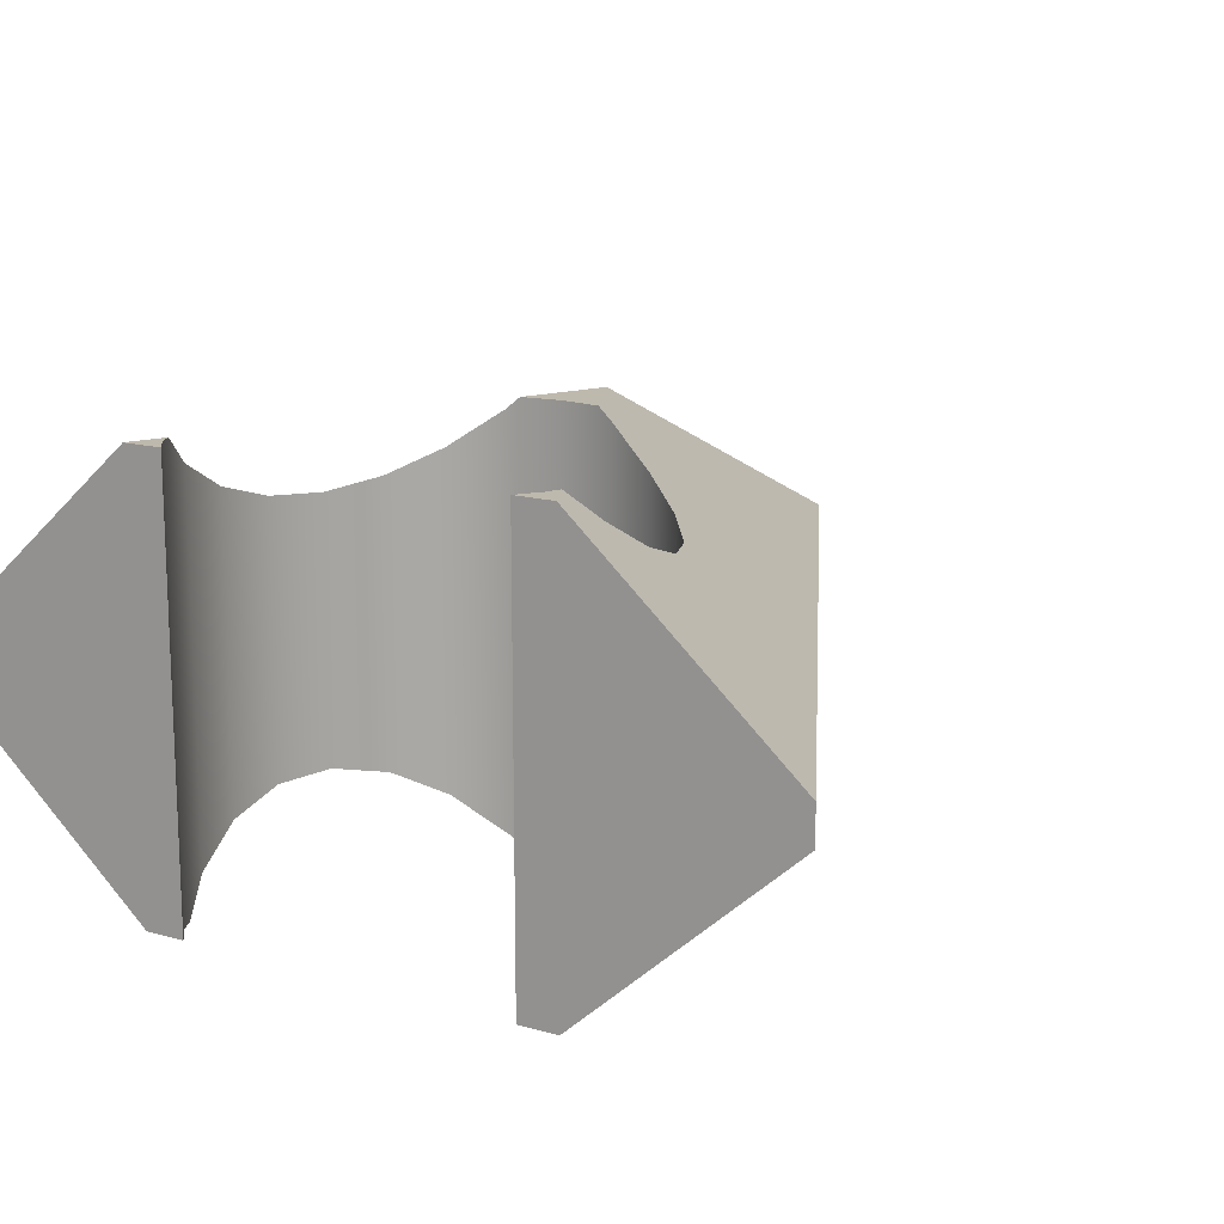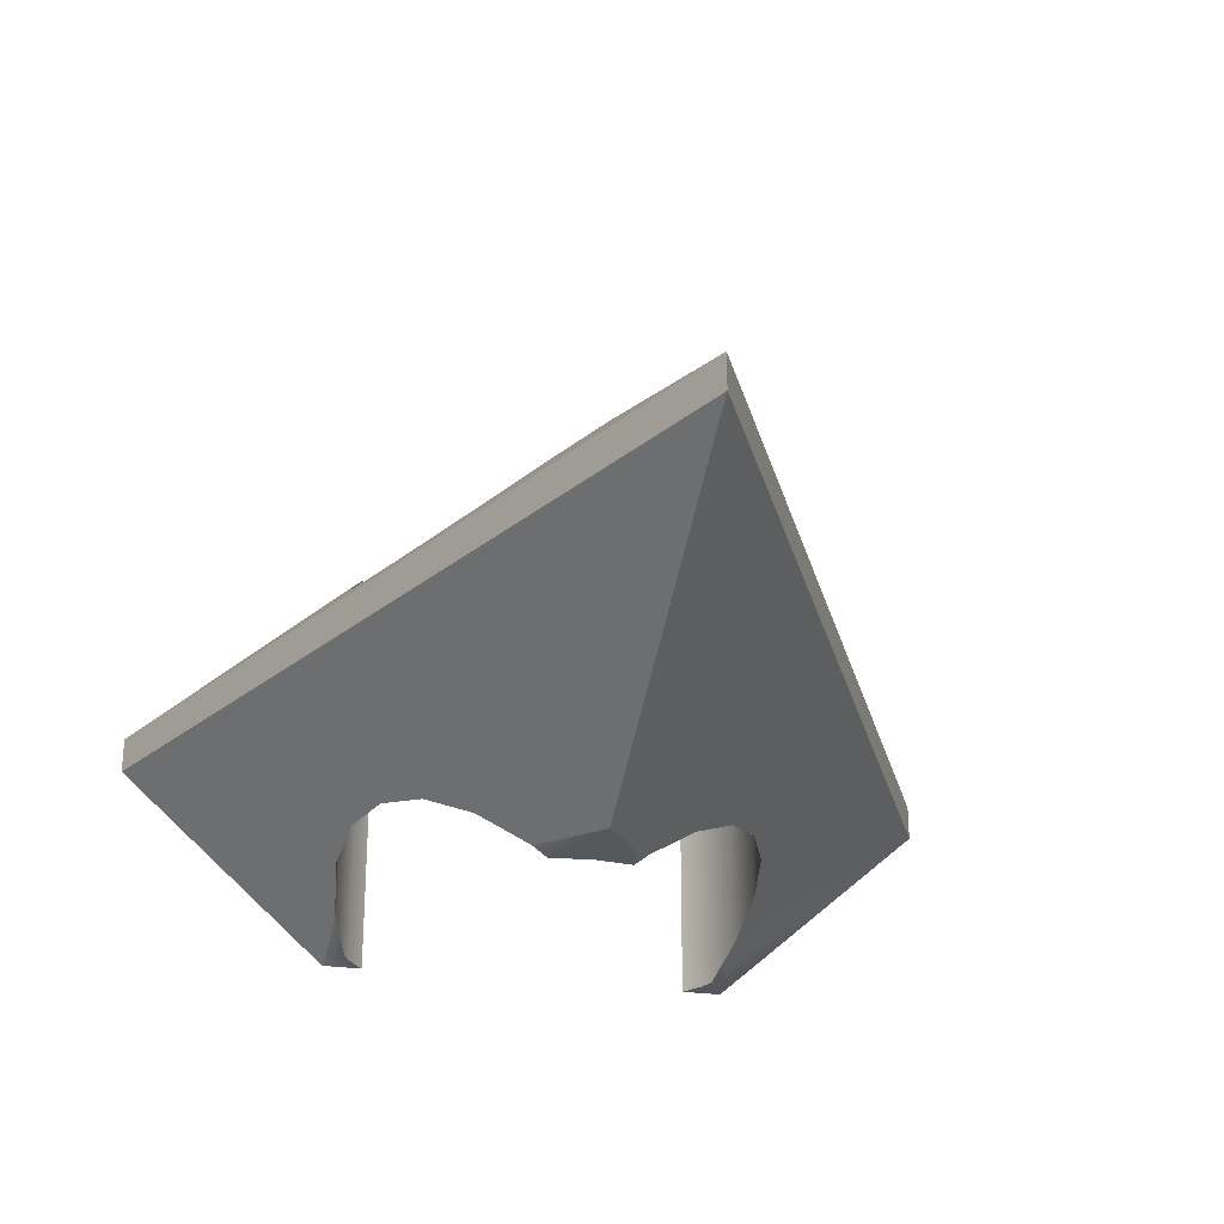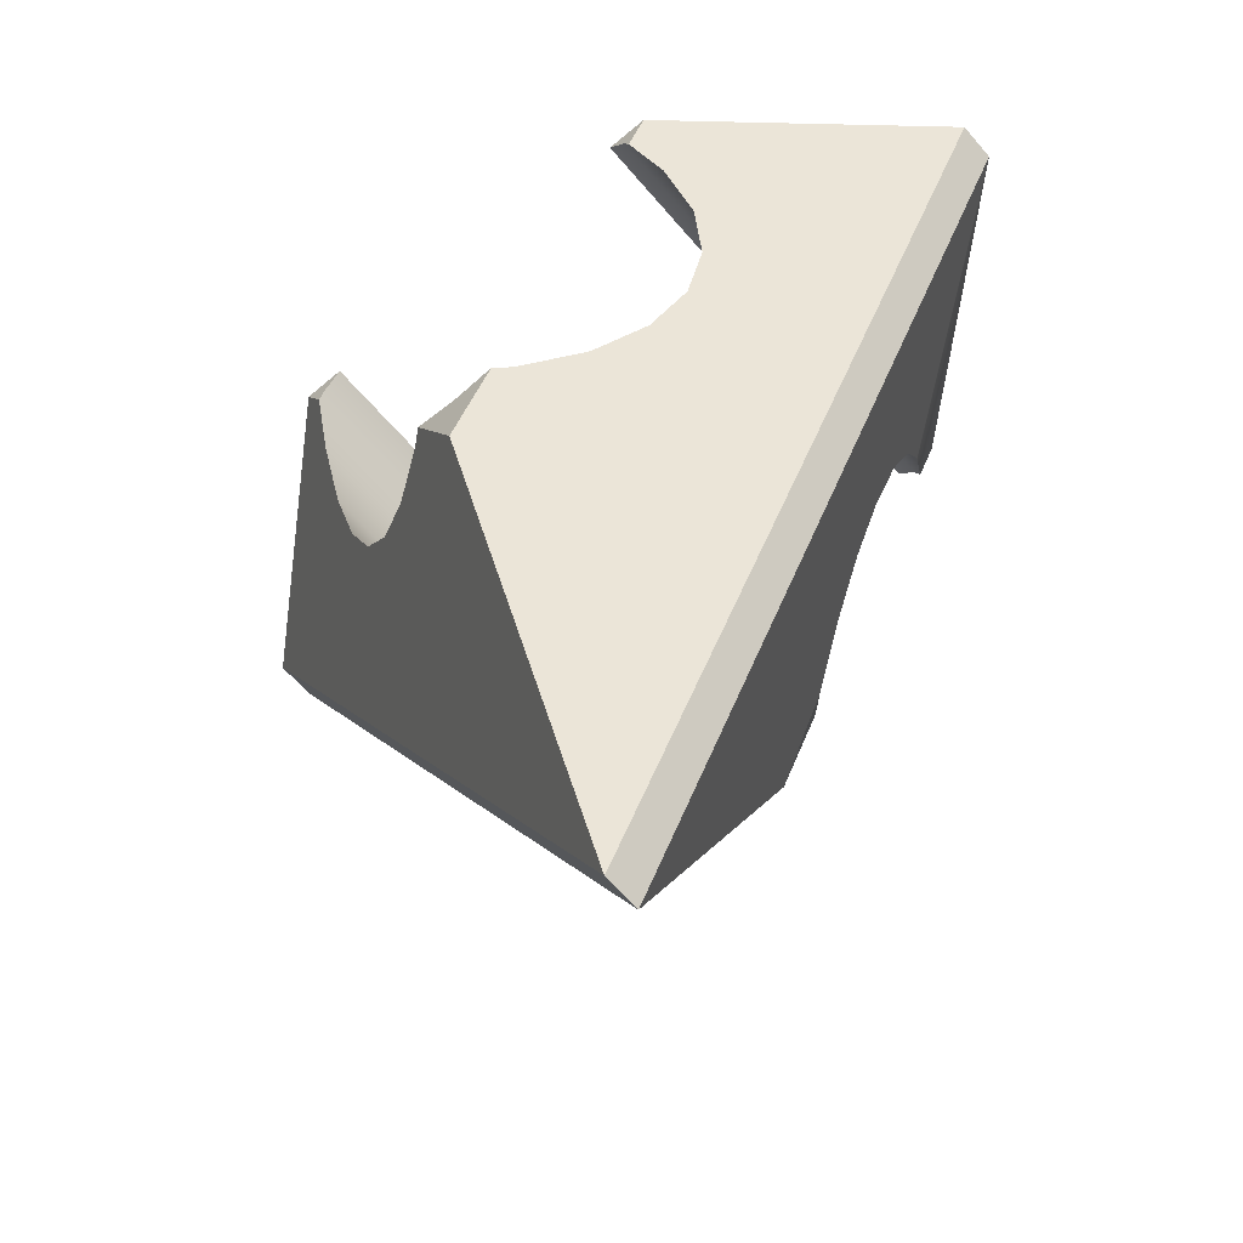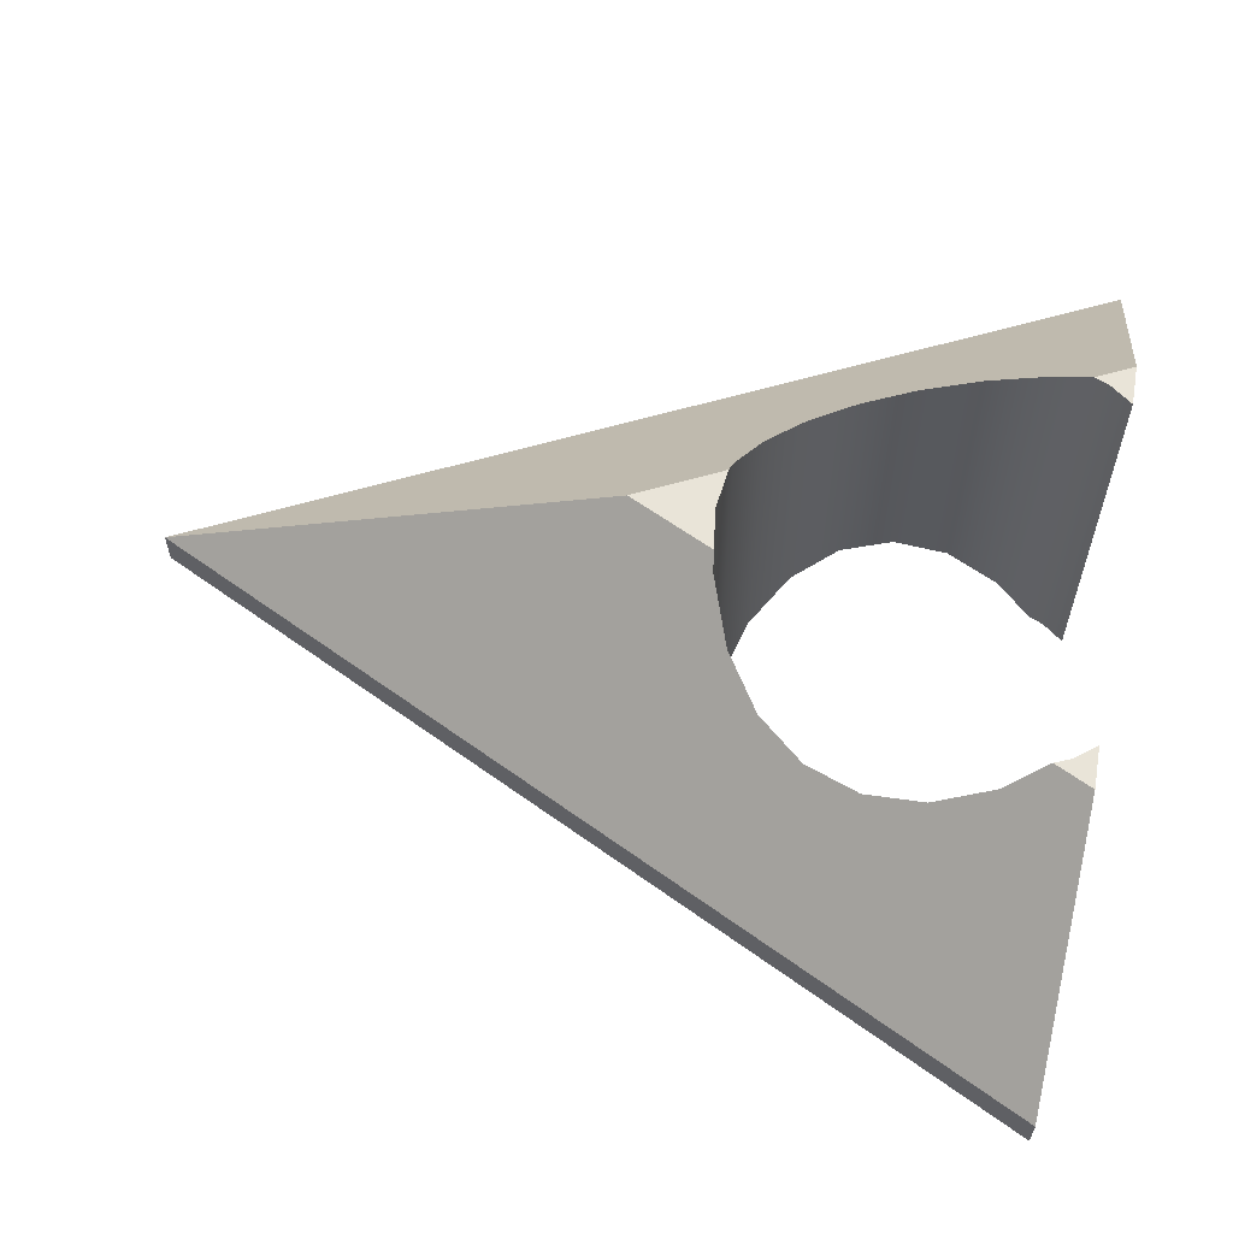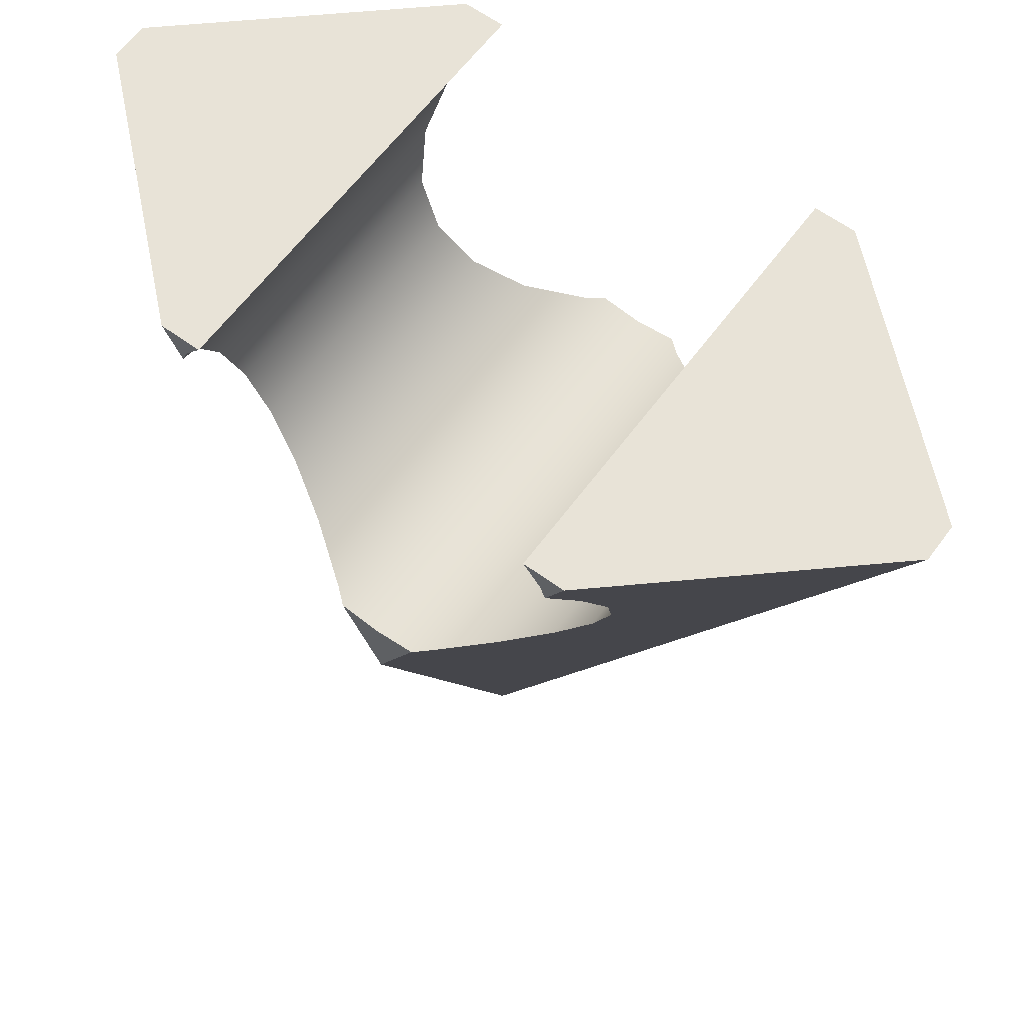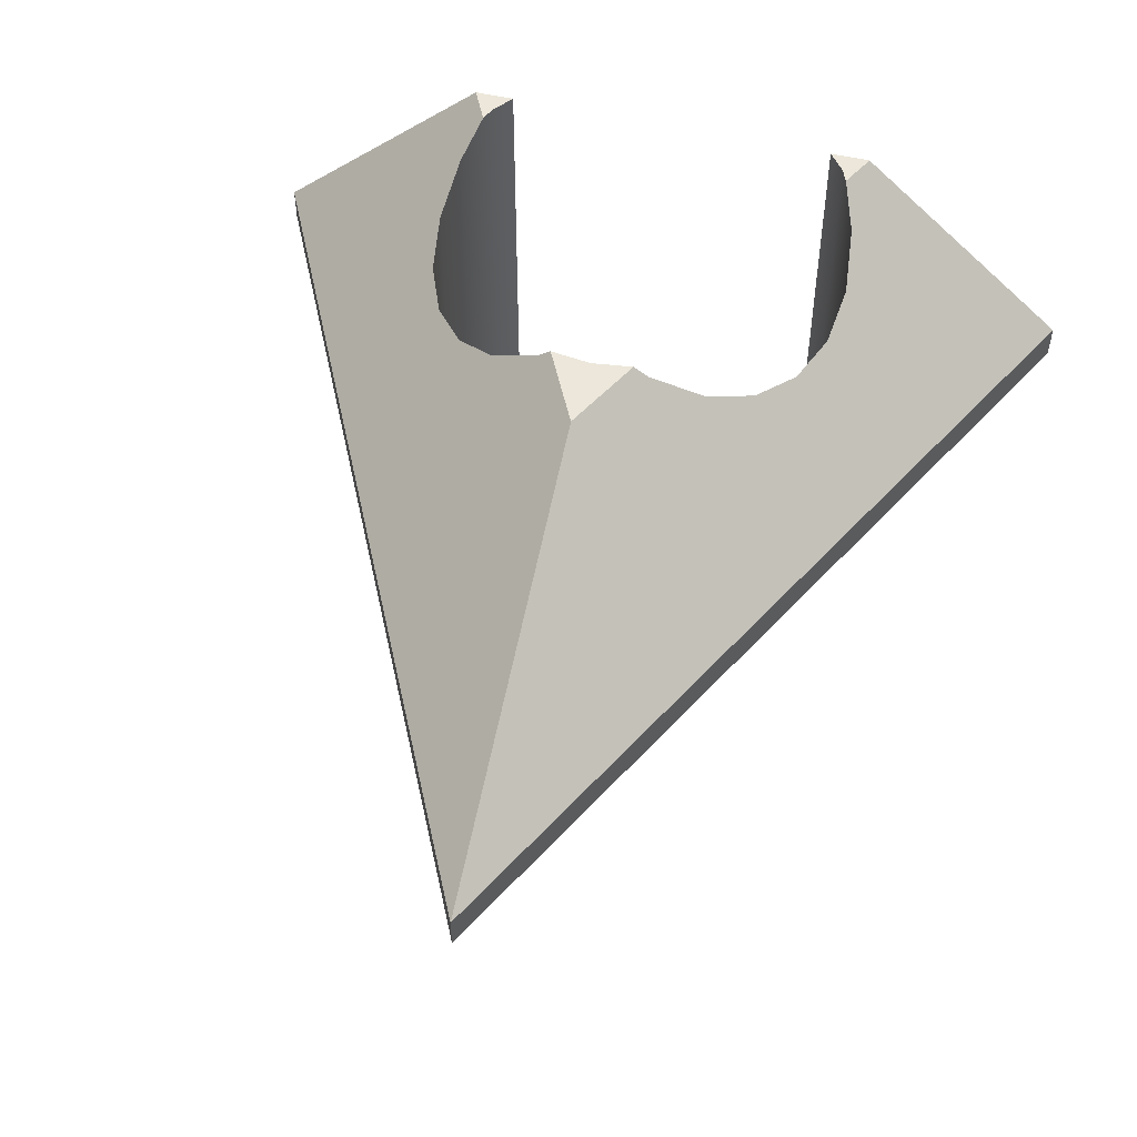
<metadata>
{"format":"obj","ext":"obj","renderer":"f3d","projection":"perspective","resolution":1024,"background":"white","views":[{"elev":15.2,"azim":31.0,"up":"+Y"},{"elev":-27.2,"azim":167.7,"up":"+Y"},{"elev":-63.6,"azim":-139.5,"up":"+Z"},{"elev":60.6,"azim":-80.0,"up":"+Y"},{"elev":62.2,"azim":-143.6,"up":"+Z"},{"elev":52.4,"azim":-165.7,"up":"+Y"}]}
</metadata>
<code>
g default
v 0 -0.9999 0.04281
v -0 -1 0.4
v 0.000183 1 0.04379
v -0 1 0.4
v 0.1912 0.9999 0.4252
v 0.866 1 1.9
v 0.9788 0.9999 2
v 0.8945 0.9999 1.831
v 0.7893 1 2
v 0.9788 -0.9999 2
v 0.7893 -1 2
v 2 -0.08634 2
v 0.9659 -0.8586 1.659
v 2.5e-05 0.08583 -2
v 2 0.08634 2
v 0 -0.08595 -2
v 0.866 -0.6085 0.9
v 0.866 -1 1.9
v 0.1912 -0.9999 0.4252
v 0.8945 -0.9999 1.831
v 0.5 0.7722 0.534
v 0.2588 0.9432 0.4341
v 0.9659 0.8586 1.659
v 0.7071 0.658 0.6929
v 1 0.7124 1.4
v 1 -0.7124 1.4
v 0.866 0.6085 0.9
v 0.9659 0.6271 1.141
v 0.5 -0.7722 0.534
v -0 -0.9933 0.02851
v 0.2588 -0.9432 0.4341
v 0.7071 -0.658 0.6929
v 0.9659 -0.6271 1.141
v -0.9788 -0.9999 2
v -0.7893 -1 2
v -0.866 -1 1.9
v -0.8945 -0.9999 1.831
v -0.1912 -0.9999 0.4252
v -2 -0.08634 2
v -0.866 -0.6085 0.9
v -2 0.08579 2
v -0.866 0.6081 0.9
v -0.866 1 1.9
v -0.9779 1 2
v -0.7893 1 2
v -0.8941 1 1.832
v -0.9659 0.8581 1.659
v -0.1904 1 0.4251
v -0.9659 -0.8586 1.659
v -1 0.7119 1.4
v -0.9659 0.6266 1.141
v -0.5 0.7718 0.534
v -0.2588 0.9428 0.4341
v -0.7071 0.6576 0.6929
v -0.2588 -0.9432 0.4341
v -1 -0.7124 1.4
v -0.9659 -0.6271 1.141
v -0.5 -0.7722 0.534
v -0.7071 -0.658 0.6929
g mineLayer:Union1
f 3 4 5
f 6 7 8
f 7 6 9
f 7 9 10
f 11 9 6
f 9 11 10
f 12 10 13
f 10 12 7
f 12 14 15
f 14 12 16
f 16 12 17
f 18 11 6
f 11 18 10
f 2 1 19
f 10 18 20
f 14 3 21
f 3 5 22
f 8 7 23
f 5 4 22
f 14 21 24
f 23 15 25
f 15 23 7
f 8 23 6
f 23 25 26
f 15 27 28
f 27 15 14
f 25 28 26
f 28 25 15
f 27 14 24
f 28 27 17
f 27 24 17
f 21 3 22
f 24 21 29
f 21 22 29
f 31 19 1
f 19 31 2
f 31 29 22
f 29 31 30
f 30 31 1
f 29 32 24
f 32 29 16
f 16 17 32
f 32 17 24
f 17 33 28
f 33 17 12
f 33 26 28
f 26 33 12
f 26 13 23
f 13 26 12
f 10 20 13
f 18 6 13
f 23 13 6
f 20 18 13
f 31 22 2
f 4 2 22
f 35 34 36
f 37 36 34
f 2 38 1
f 39 16 40
f 16 39 41
f 41 39 34
f 16 41 14
f 14 41 42
f 43 44 45
f 44 43 46
f 44 46 47
f 45 44 34
f 3 48 4
f 34 39 49
f 41 44 47
f 44 41 34
f 34 35 45
f 45 35 36
f 41 50 51
f 50 41 47
f 47 46 43
f 3 14 52
f 3 52 53
f 48 53 4
f 53 48 3
f 52 14 54
f 14 42 54
f 42 41 51
f 47 43 36
f 1 55 30
f 39 56 49
f 56 39 57
f 57 39 40
f 49 56 47
f 37 49 36
f 49 37 34
f 55 1 38
f 30 55 58
f 55 38 2
f 58 55 52
f 16 58 59
f 58 16 30
f 59 58 54
f 16 59 40
f 40 59 42
f 57 40 51
f 56 57 50
f 49 47 36
f 56 50 47
f 36 43 45
f 2 4 53
f 55 53 52
f 53 55 2
f 58 52 54
f 59 54 42
f 40 42 51
f 57 51 50
f 7 12 15
f 30 16 29

</code>
